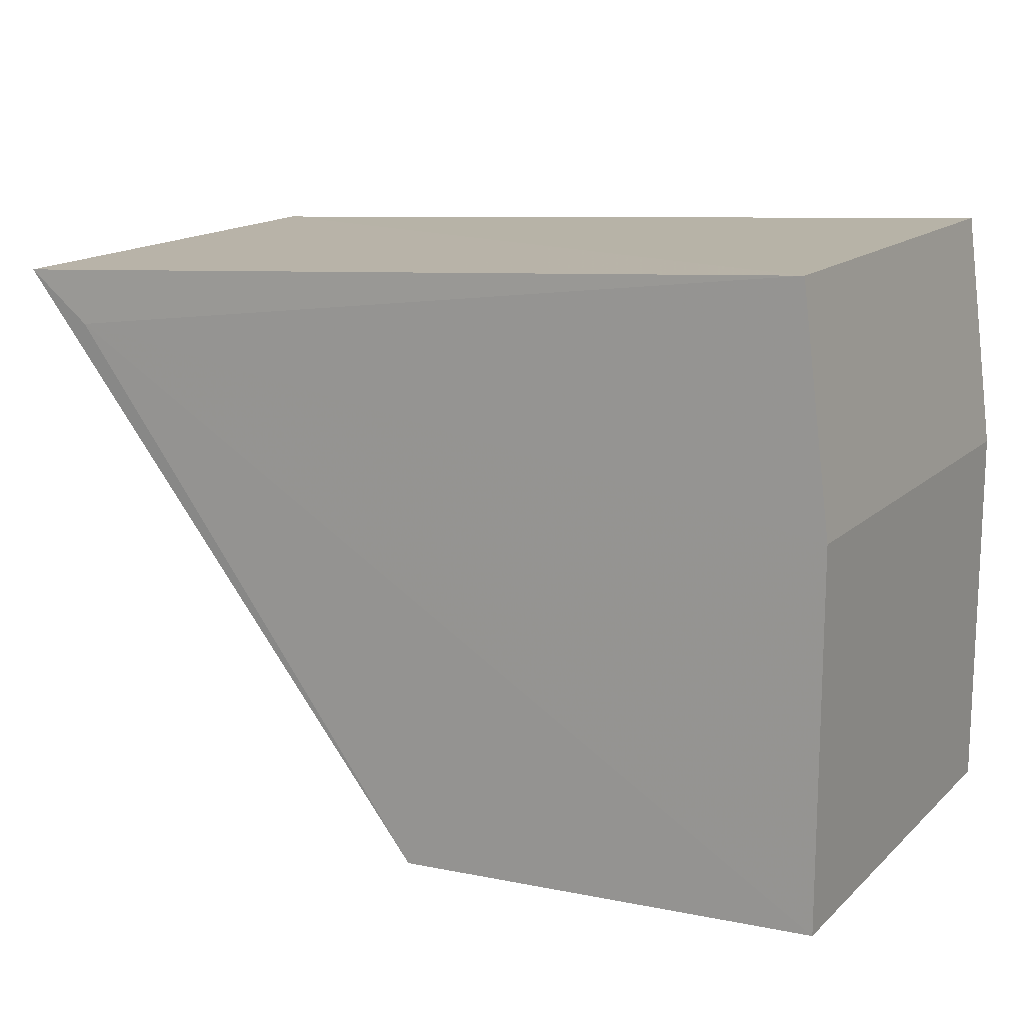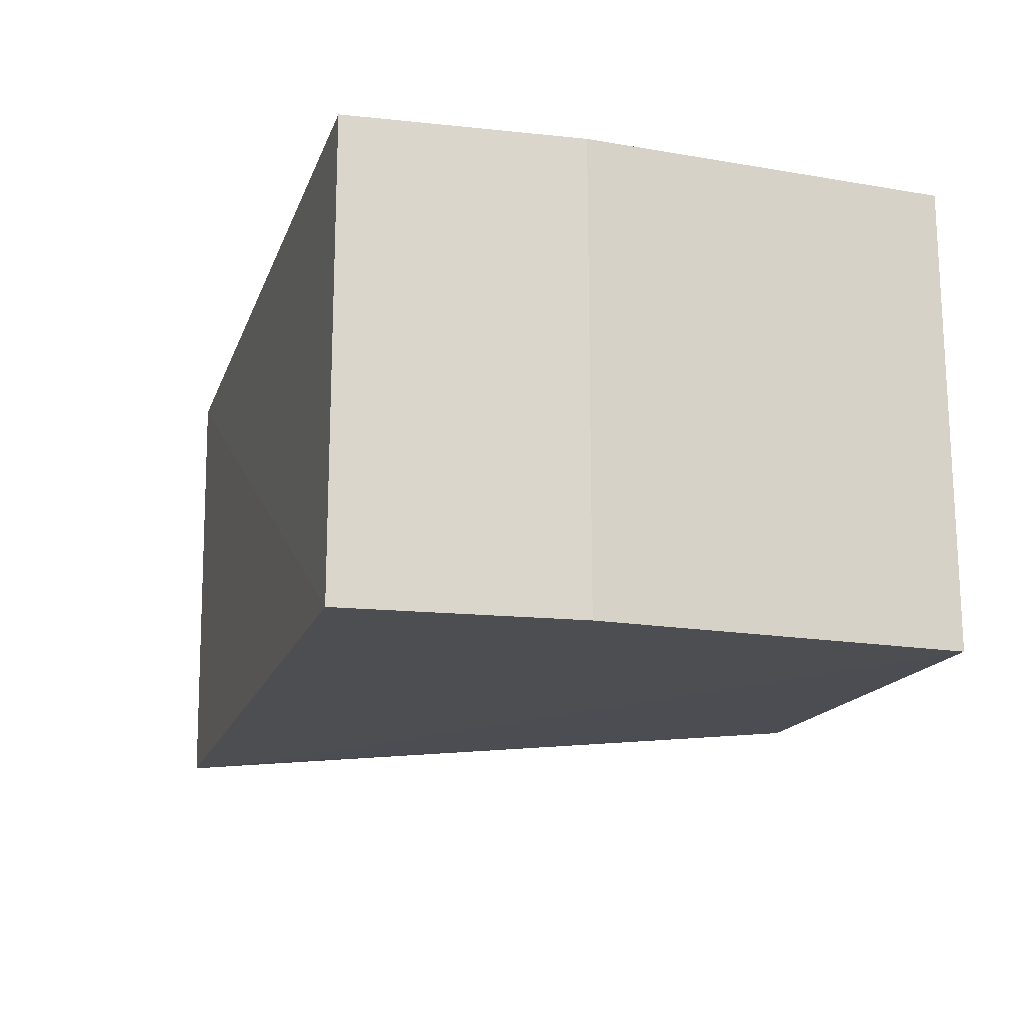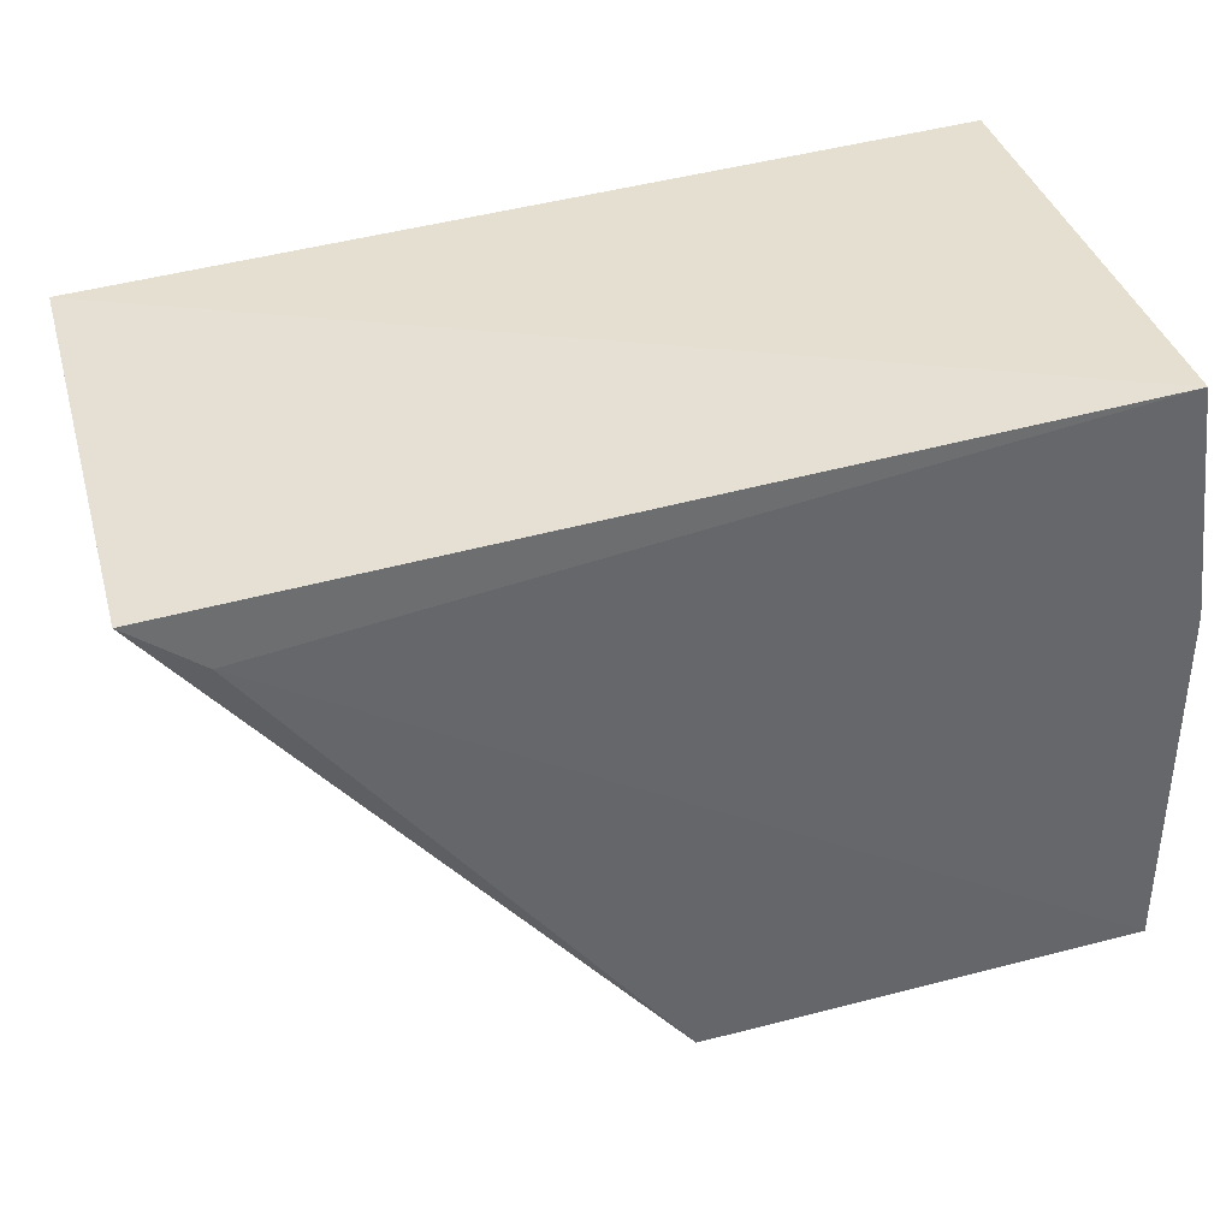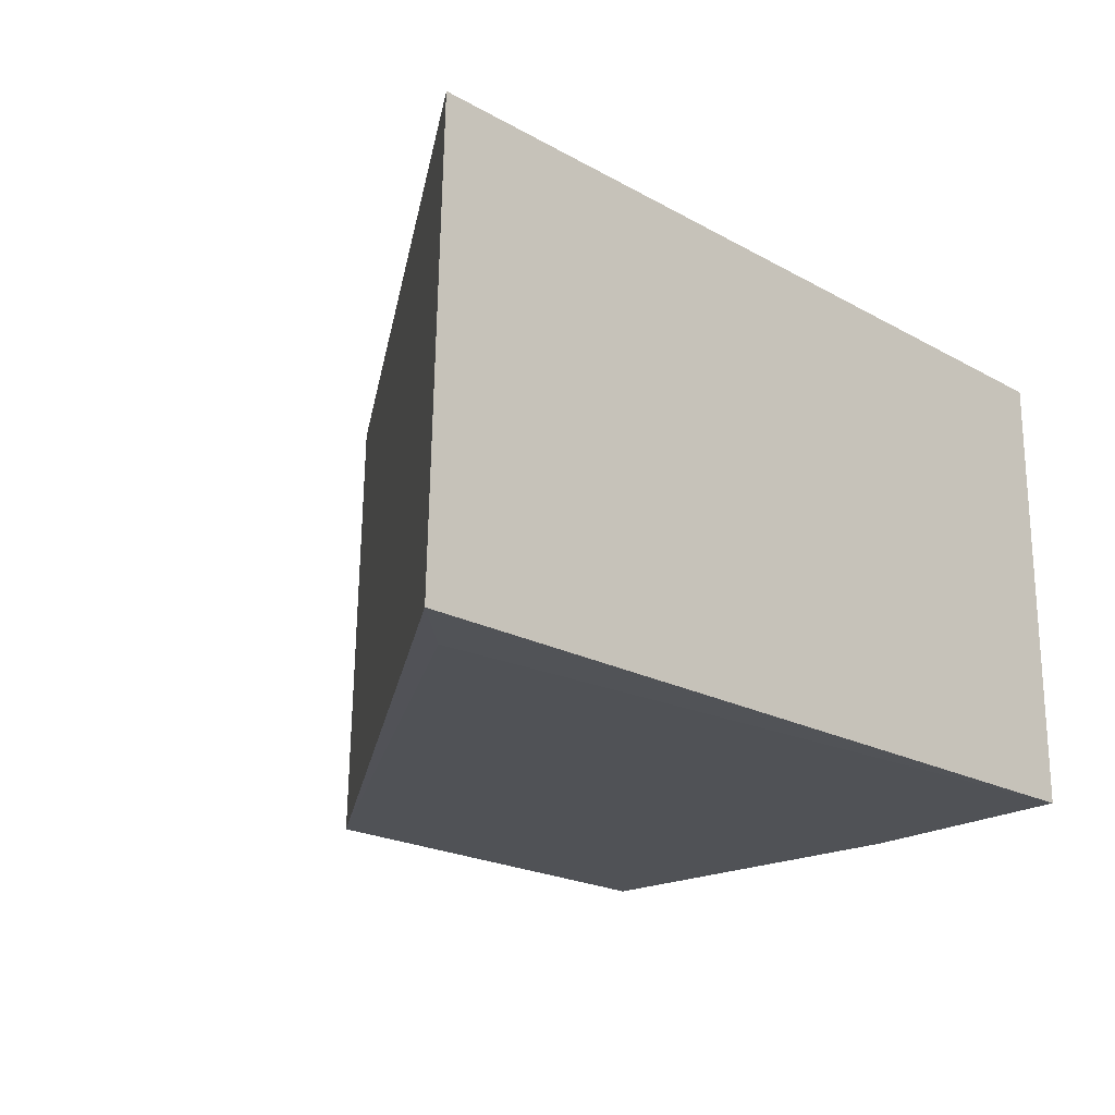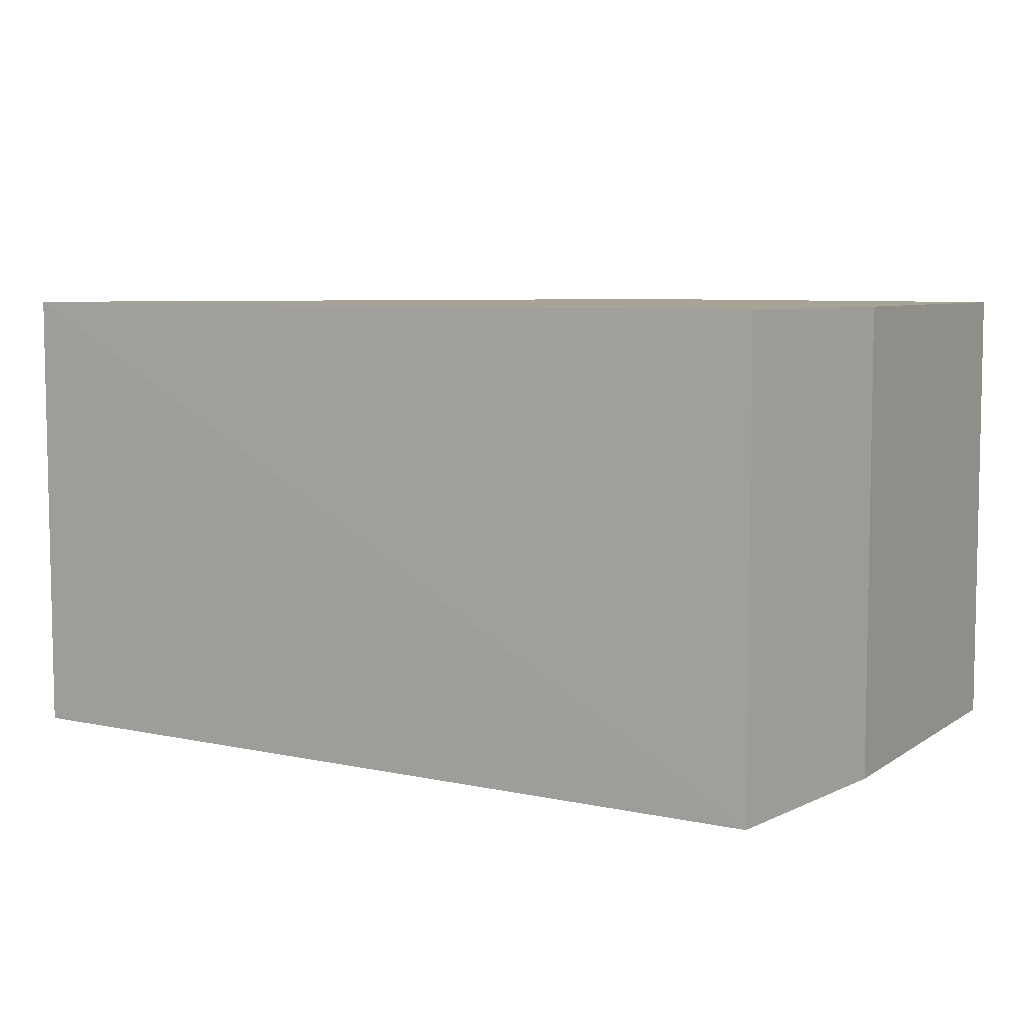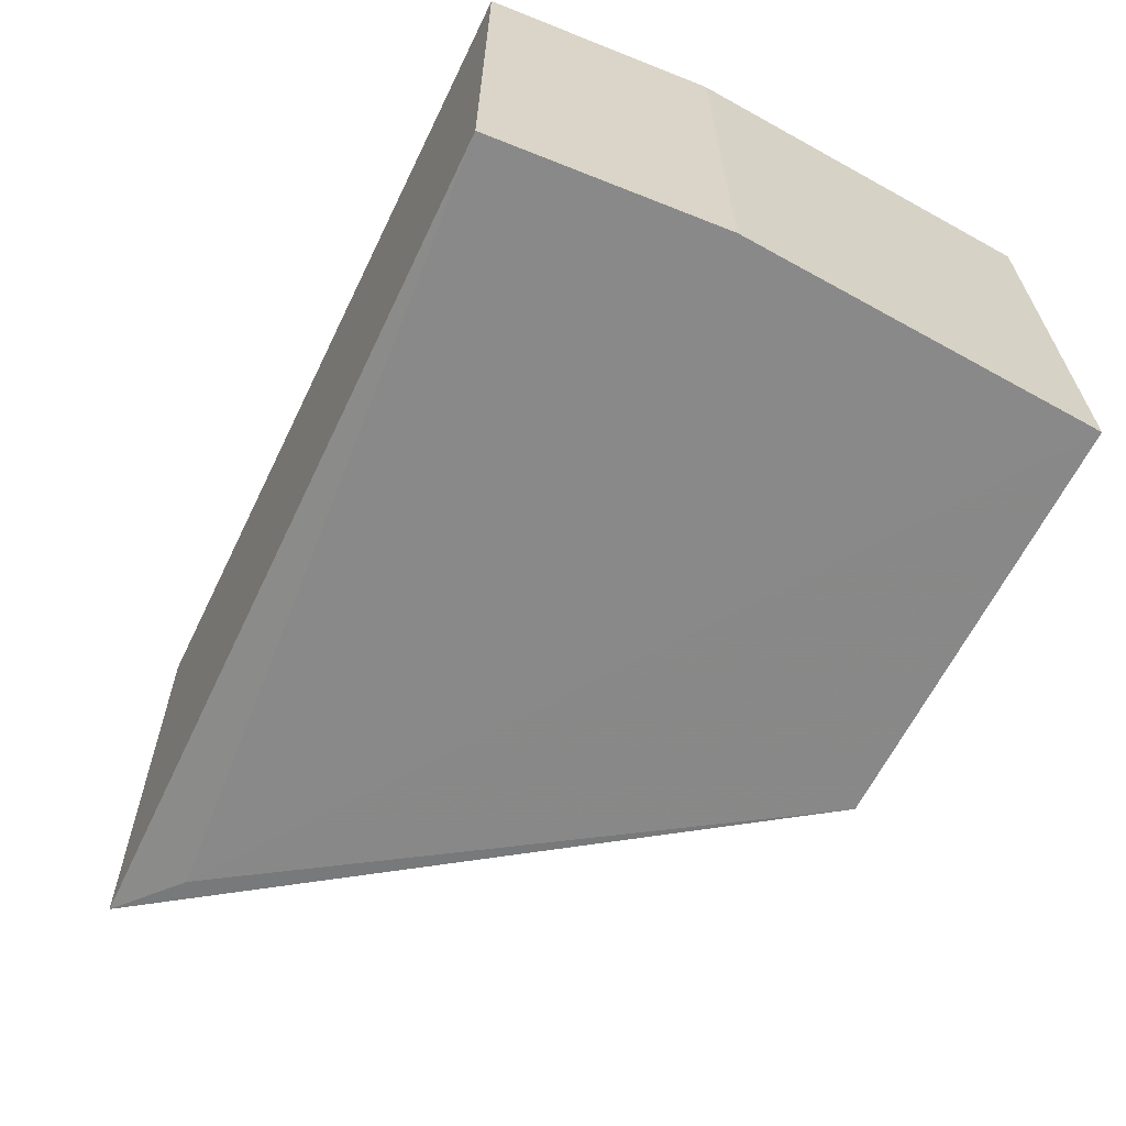
<metadata>
{"format":"obj","ext":"obj","renderer":"f3d","projection":"perspective","resolution":1024,"background":"white","views":[{"elev":14.7,"azim":29.1,"up":"+Z"},{"elev":-16.7,"azim":70.7,"up":"+Y"},{"elev":38.1,"azim":-15.9,"up":"+Z"},{"elev":-20.7,"azim":-48.2,"up":"+Y"},{"elev":6.6,"azim":29.0,"up":"+Y"},{"elev":-63.2,"azim":60.8,"up":"+Y"}]}
</metadata>
<code>
v 0.06864 0.05005 0.05585
v 0.06864 0.0312 0.05585
v 0.06985 0.05005 0.03135
v 0.05254 0.05009 0.03056
v 0.03387 0.03125 0.05362
v 0.06985 0.0312 0.04641
v 0.03409 0.05009 0.0539
v 0.06985 0.05005 0.04641
v 0.0366 0.03117 0.05152
v 0.05222 0.03124 0.03043
v 0.06985 0.0312 0.03135
f 6 1 2
f 7 5 2
f 7 2 1
f 7 1 4
f 7 4 5
f 8 6 3
f 8 1 6
f 8 3 4
f 8 4 1
f 9 6 2
f 9 2 5
f 10 4 3
f 10 9 5
f 10 5 4
f 11 10 3
f 11 3 6
f 11 6 9
f 11 9 10

</code>
